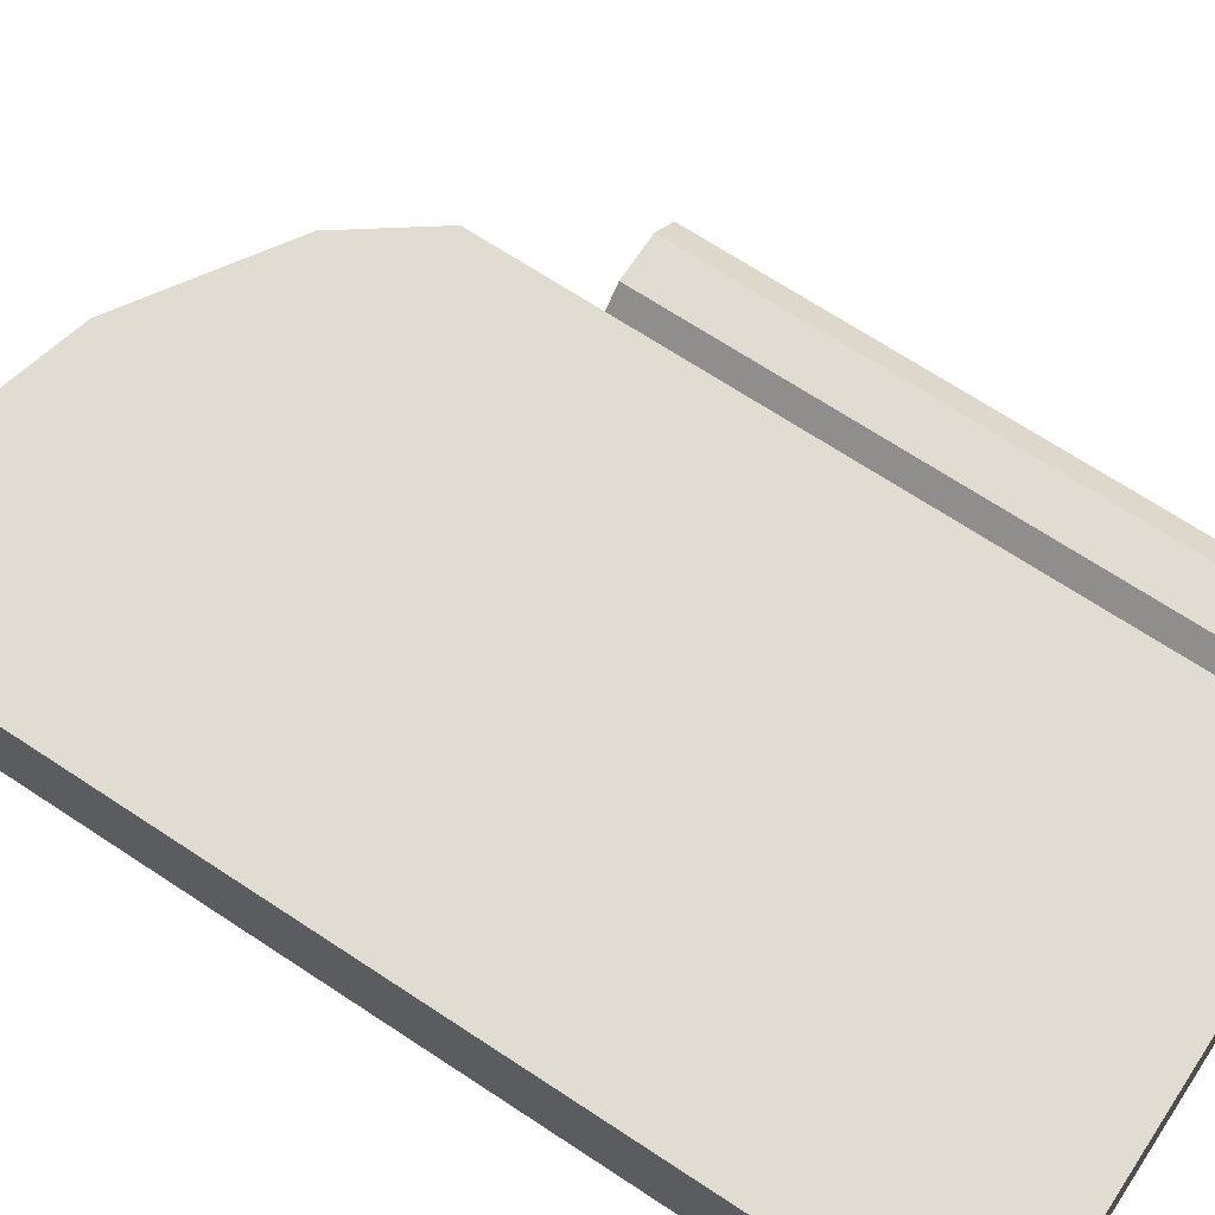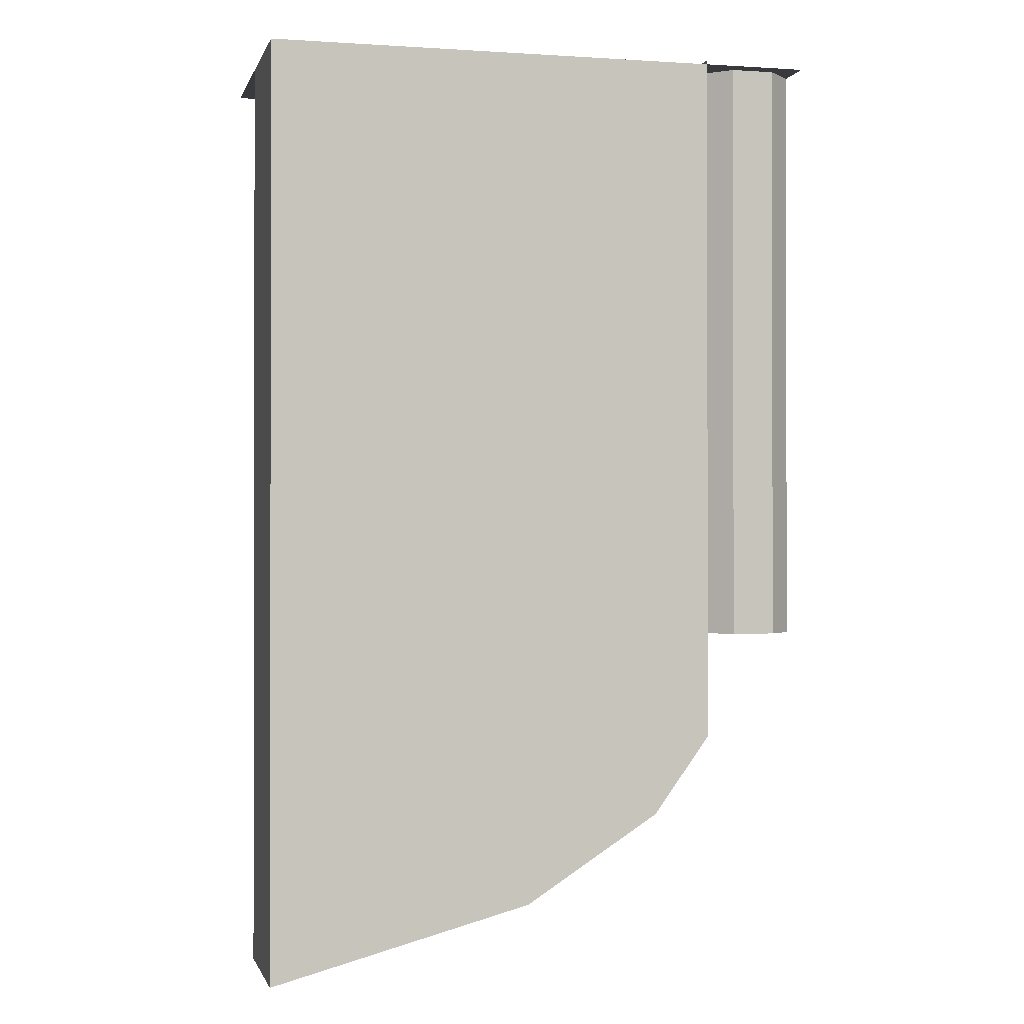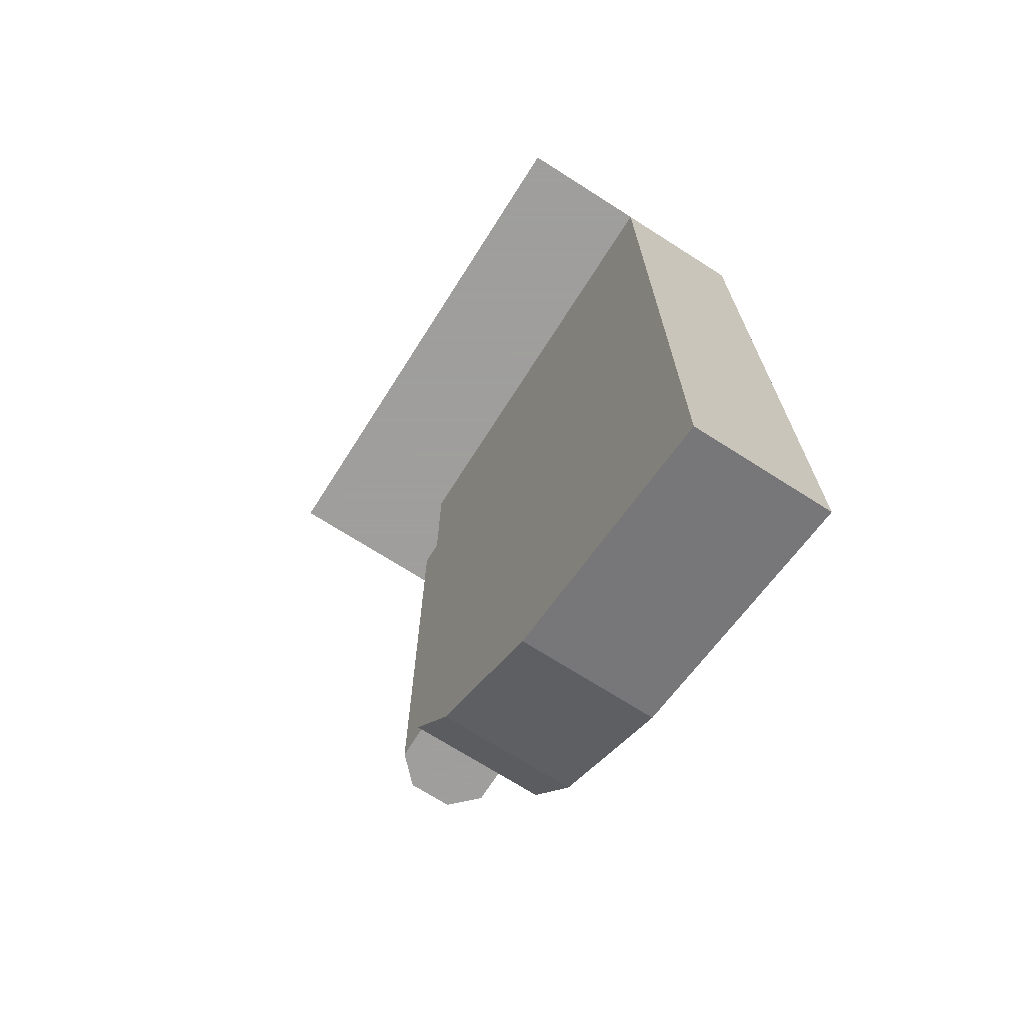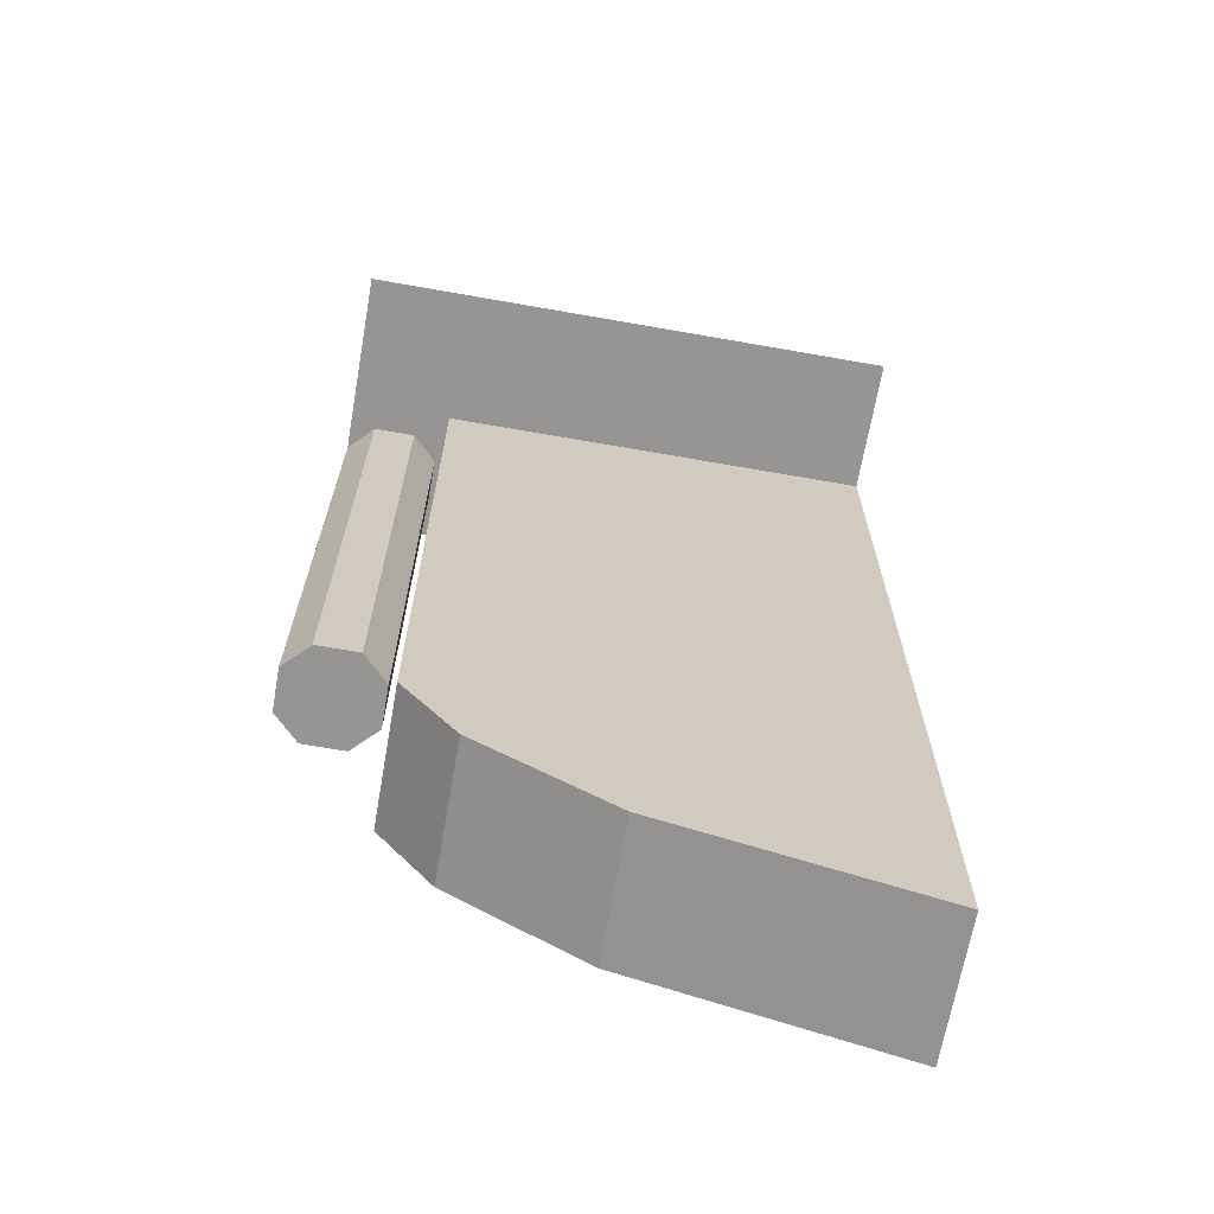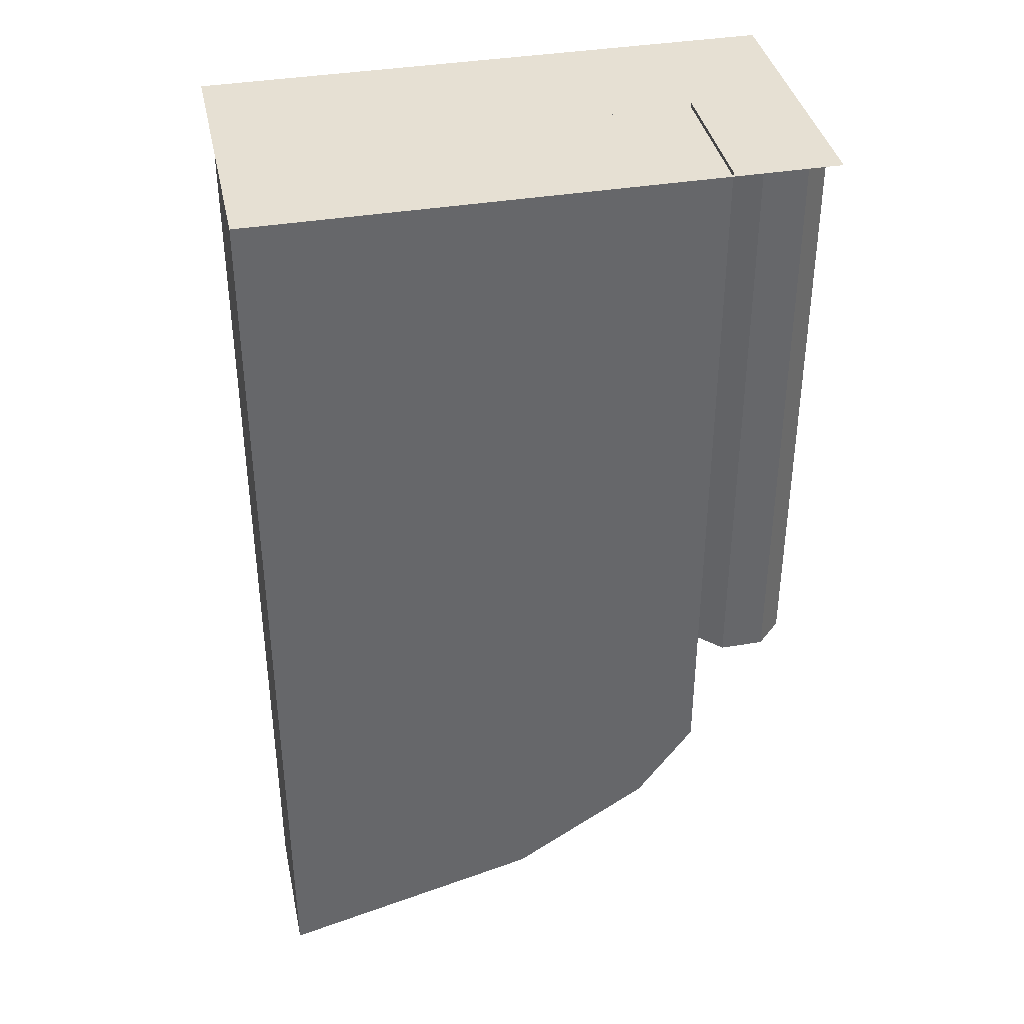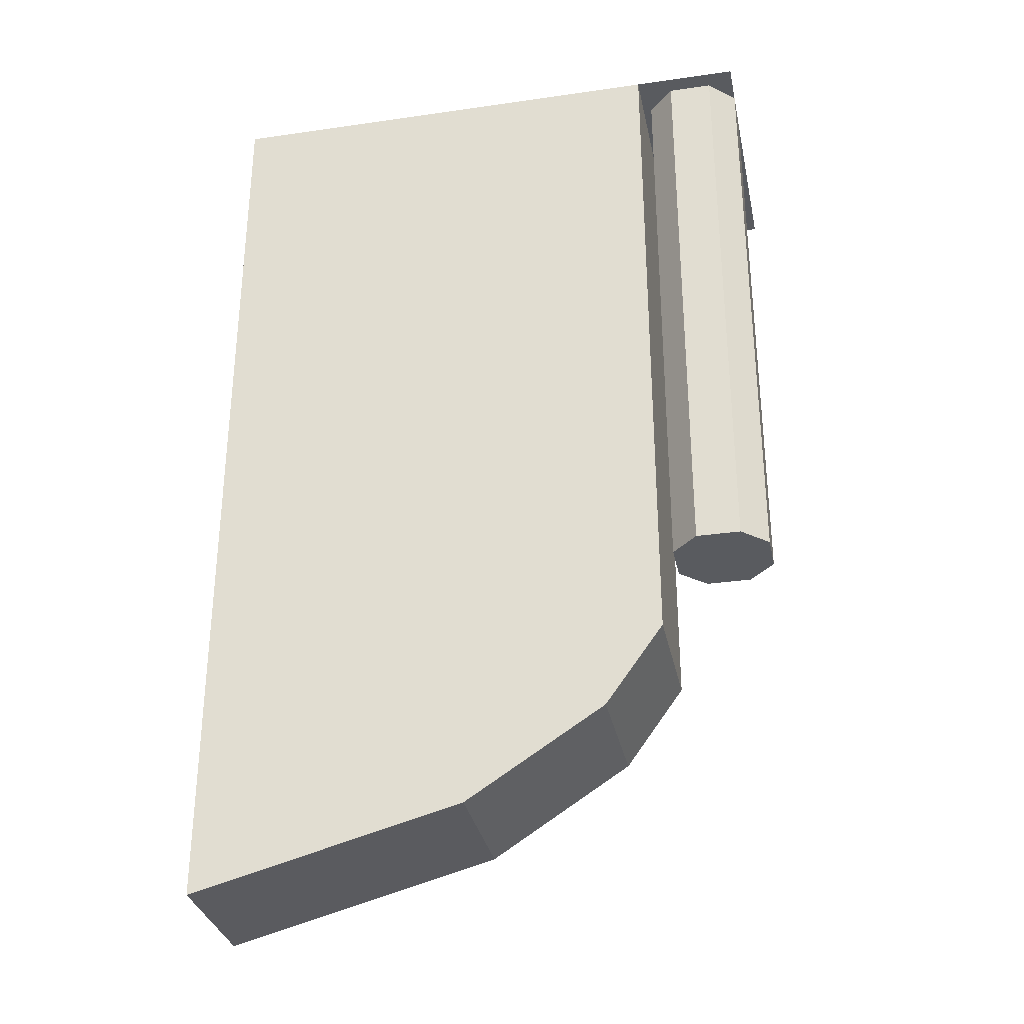
<metadata>
{"format":"obj","ext":"obj","renderer":"f3d","projection":"perspective","resolution":1024,"background":"white","views":[{"elev":69.2,"azim":123.4,"up":"+Z"},{"elev":-0.6,"azim":166.1,"up":"+Y"},{"elev":-71.1,"azim":57.5,"up":"+Y"},{"elev":-67.5,"azim":-10.0,"up":"+Y"},{"elev":38.3,"azim":168.1,"up":"+Y"},{"elev":-32.0,"azim":-168.5,"up":"+Y"}]}
</metadata>
<code>
o object/city_gate
v -61 0 -64
v -64 -74 -64
v -80 -74 -64
v -80 0 -64
v -64 -94 -64
v -80 -94 -64
v -45 -85 -64
v -52 -97 -64
v -64 -93 -64
v -64 -73 -64
v -27 -88 -64
v -28 -95 -64
v -11 -81 -64
v -16 -92 -64
v 7 -69 -64
v -70 -145 -64
v -80 -148 -64
v -70 -174 -64
v -80 -172 -64
v -21 -159 -64
v -63 -164 -64
v -63 -156 -64
v -64 -226 -64
v -80 -226 -64
v -64 -246 -64
v -80 -246 -64
v -52 -222 -64
v -45 -234 -64
v -28 -224 -64
v -27 -231 -64
v -16 -227 -64
v -11 -238 -64
v 7 -250 -64
v -64 -304 -64
v -80 -286 -64
v -65 -320 -64
v -80 -320 -64
v 113 -304 -64
v 117 -320 -64
v 128 -304 -64
v 128 -320 -64
v 128 -428 -64
v 117 -413 -64
v 8 -396 -64
v 15 -386 -64
v -54 -356 -64
v -40 -352 -64
v 113 -290 -64
v 108 -268 -64
v 128 -266 -64
v 128 -286 -64
v 112 -246 -64
v 128 -246 -64
v 112 -226 -64
v 118 -172 -64
v 128 -172 -64
v 128 -226 -64
v 89 -229 -64
v 97 -222 -64
v 77 -211 -64
v 86 -207 -64
v 82 -188 -64
v 88 -188 -64
v 100 -179 -64
v 118 -148 -64
v 128 -148 -64
v 112 -94 -64
v 128 -94 -64
v 112 -74 -64
v 128 -74 -64
v 108 -52 -64
v 128 -54 -64
v 112 -30 -64
v 128 -34 -64
v 108 0 -64
v 128 0 -64
v 44 -46 -64
v 14 -64 -64
v 40 -42 -64
v 66 -26 -64
v 68 -38 -64
v 88 -22 -64
v 92 -38 -64
v 88 -132 -64
v 100 -141 -64
v 82 -132 -64
v 77 -109 -64
v 86 -113 -64
v 89 -91 -64
v 97 -98 -64
v 69 -160 -64
v 111 -155 -64
v 111 -163 -64
v 44 -274 -64
v 40 -278 -64
v 14 -256 -64
v 68 -282 -64
v 66 -294 -64
v 92 -282 -64
v 88 -298 -64
v -128 0 -24
v -128 -272 -24
v -116 -272 -12
v -116 0 -12
v -84 0 -24
v -128 0 -44
v -128 -272 -44
v -84 -272 -44
v -96 -272 -12
v -96 0 -12
v -84 -272 -24
v -84 0 -44
v -96 0 -56
v -116 0 -56
v -116 -272 -56
v -96 -272 -56
v -80 2 -64
v -80 -320 0
v -80 2 0
v 128 0 0
v 128 -320 0
v 128 -428 0
v -54 -356 0
v 8 -396 0
v -80 0 0
v -128 0 64
v 128 0 64
v -128 0 -64
v 127 -2 -64
v 129 -426 -64
v -71 0 -64
v -64 -8 0
v -71 -424 0
v 108 -8 0
v 128 -1 -112
v 128 -438 -111
v 128 0 44
v 2 -433 -106
v -124 -262 -106
v 3 -434 50
v 61 -434 -106
v -115 -315 -106
v 62 -434 50
v 170 -441 -106
v -35 -384 -106
v 172 -441 50
v -61 0 -64
v -61 0 -64
v -61 0 -64
v -61 0 -64
v -61 0 -64
v -61 0 -64
f 1 2 3
f 1 3 4
f 2 5 6
f 2 6 3
f 7 8 9
f 7 9 10
f 11 12 8
f 11 8 7
f 13 14 12
f 13 12 11
f 14 13 15
f 5 16 17
f 5 17 6
f 16 18 19
f 16 19 17
f 20 21 22
f 22 21 16
f 16 21 18
f 18 23 24
f 18 24 19
f 23 25 26
f 23 26 24
f 27 28 25
f 27 25 23
f 29 30 28
f 29 28 27
f 31 32 30
f 31 30 29
f 31 33 32
f 25 34 35
f 25 35 26
f 34 36 37
f 34 37 35
f 36 34 38
f 36 38 39
f 39 38 40
f 39 40 41
f 39 41 42
f 39 42 43
f 43 42 44
f 43 44 45
f 45 44 46
f 45 46 47
f 47 46 37
f 47 37 36
f 48 49 50
f 48 50 51
f 48 51 38
f 38 51 40
f 49 52 53
f 49 53 50
f 54 55 56
f 54 56 57
f 54 57 52
f 54 52 58
f 54 58 59
f 59 58 60
f 59 60 61
f 61 60 62
f 61 62 63
f 63 62 64
f 52 57 53
f 55 65 66
f 55 66 56
f 65 67 68
f 65 68 66
f 67 69 70
f 67 70 68
f 69 71 72
f 69 72 70
f 71 73 74
f 71 74 72
f 73 75 76
f 73 76 74
f 77 78 79
f 77 79 80
f 77 80 81
f 81 80 82
f 81 82 83
f 83 82 73
f 83 73 71
f 84 85 86
f 84 86 87
f 84 87 88
f 88 87 89
f 88 89 90
f 90 89 69
f 90 69 67
f 91 92 93
f 93 92 55
f 55 92 65
f 94 95 96
f 95 94 97
f 95 97 98
f 98 97 99
f 98 99 100
f 100 99 49
f 100 49 48
f 101 102 103
f 101 103 104
f 101 104 105
f 101 105 106
f 101 106 102
f 102 106 107
f 102 107 108
f 102 108 103
f 103 108 109
f 103 109 104
f 104 109 110
f 104 110 105
f 105 110 111
f 105 111 108
f 105 108 112
f 105 112 113
f 105 113 114
f 105 114 106
f 106 114 107
f 107 114 115
f 107 115 108
f 108 115 116
f 108 116 112
f 112 116 113
f 113 116 115
f 113 115 114
f 110 109 111
f 111 109 108
f 117 37 118
f 117 118 119
f 41 42 37
f 41 37 76
f 41 76 120
f 41 120 121
f 41 121 122
f 41 122 42
f 42 122 44
f 42 44 37
f 37 44 46
f 37 46 123
f 37 123 118
f 118 123 124
f 118 124 122
f 118 122 121
f 118 121 125
f 125 121 120
f 76 37 4
f 124 123 46
f 124 46 44
f 124 44 122
f 126 127 76
f 126 76 128

</code>
